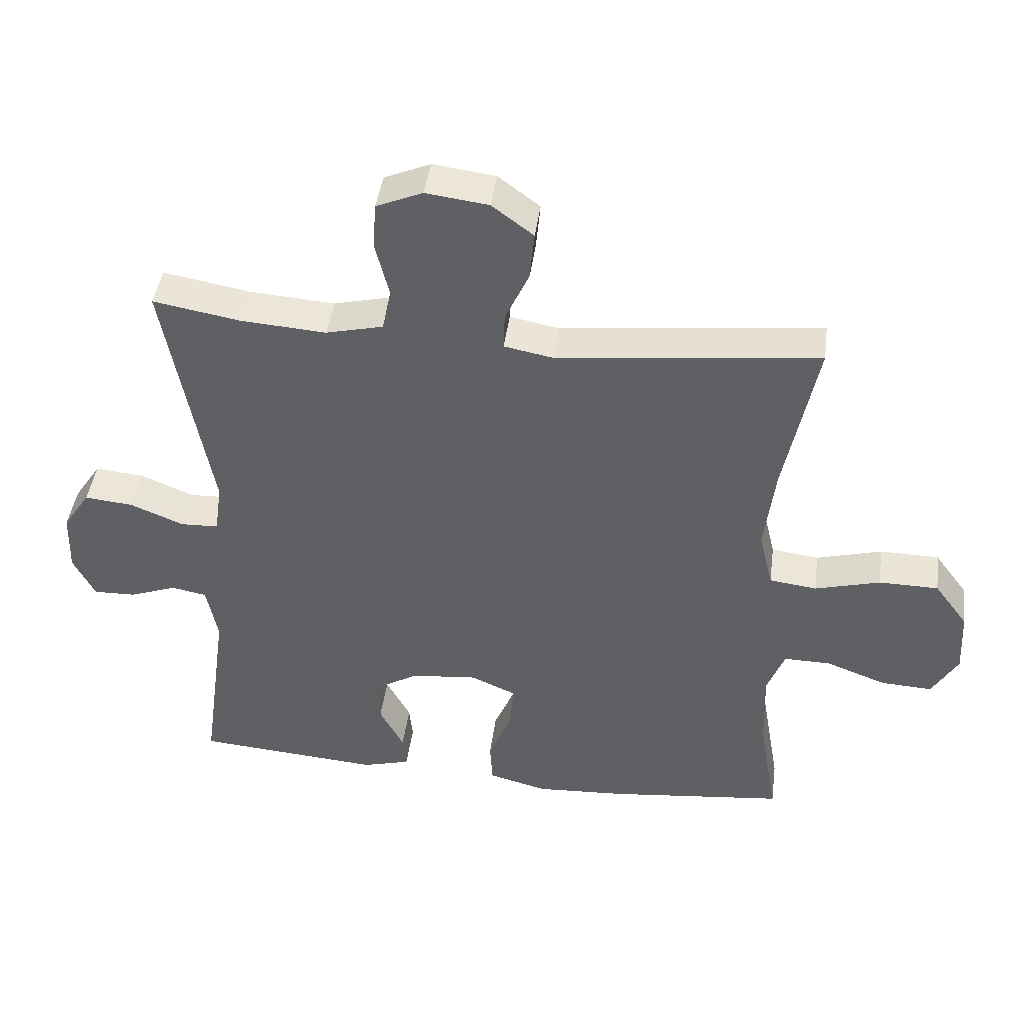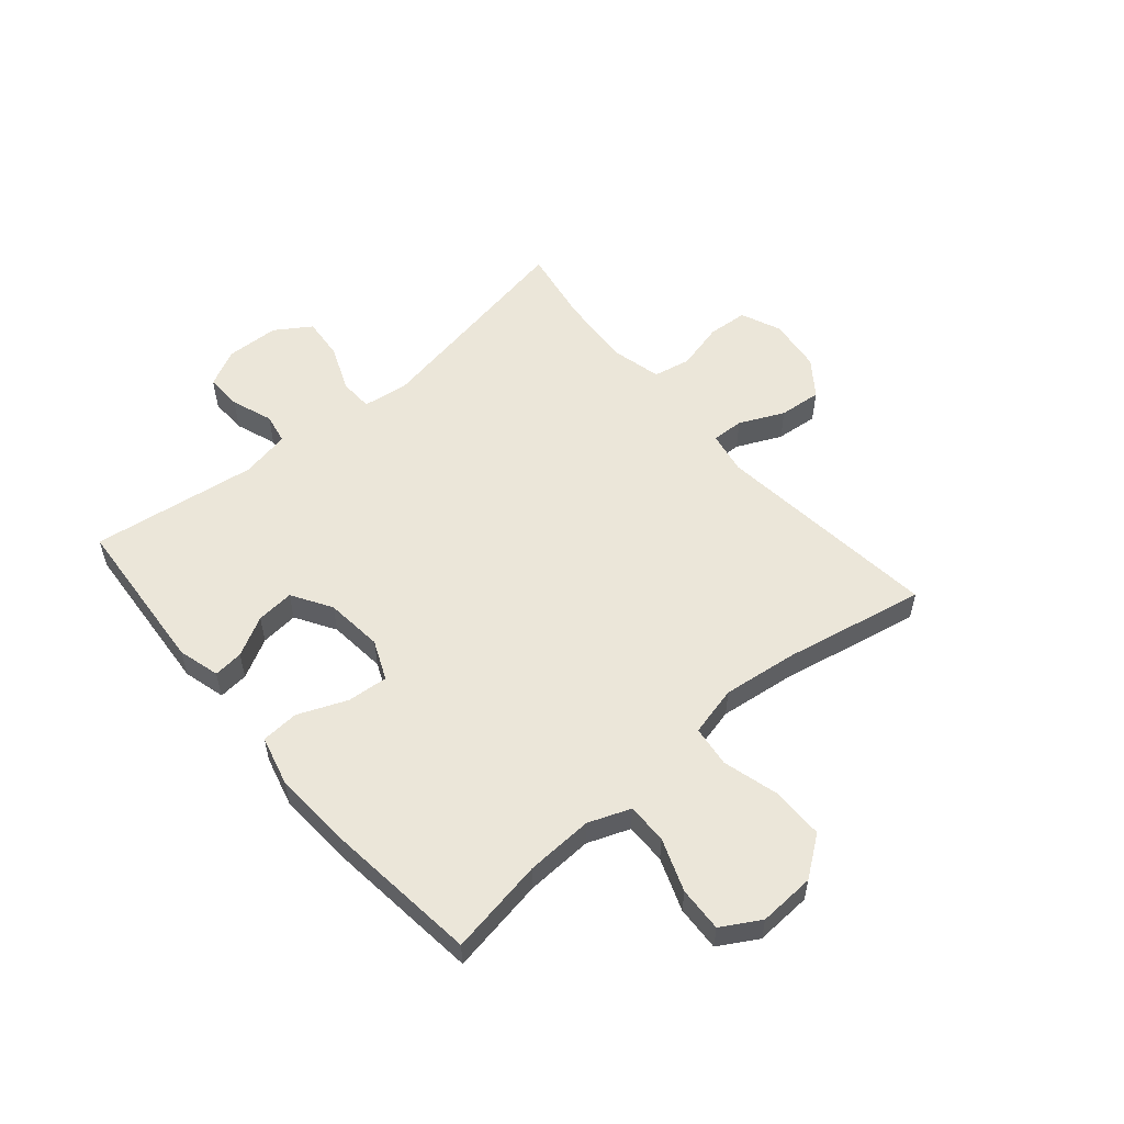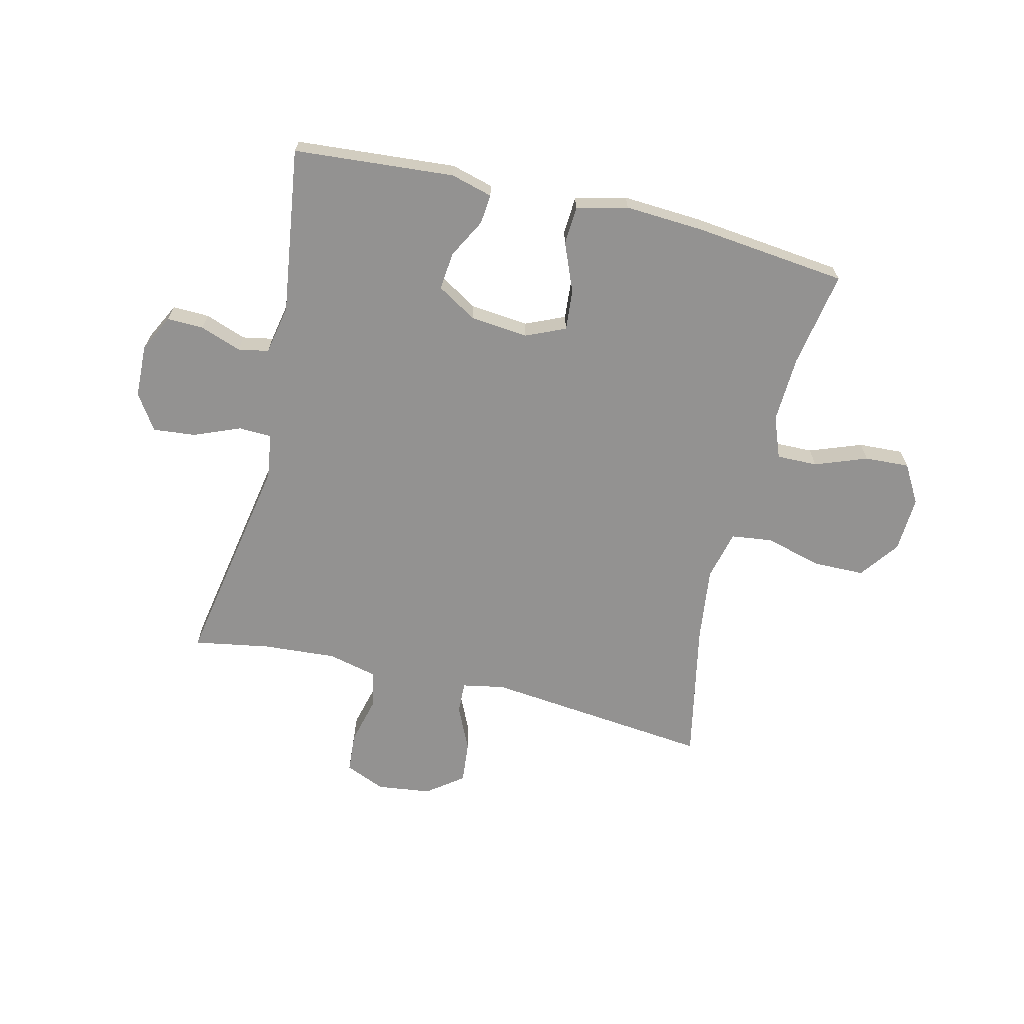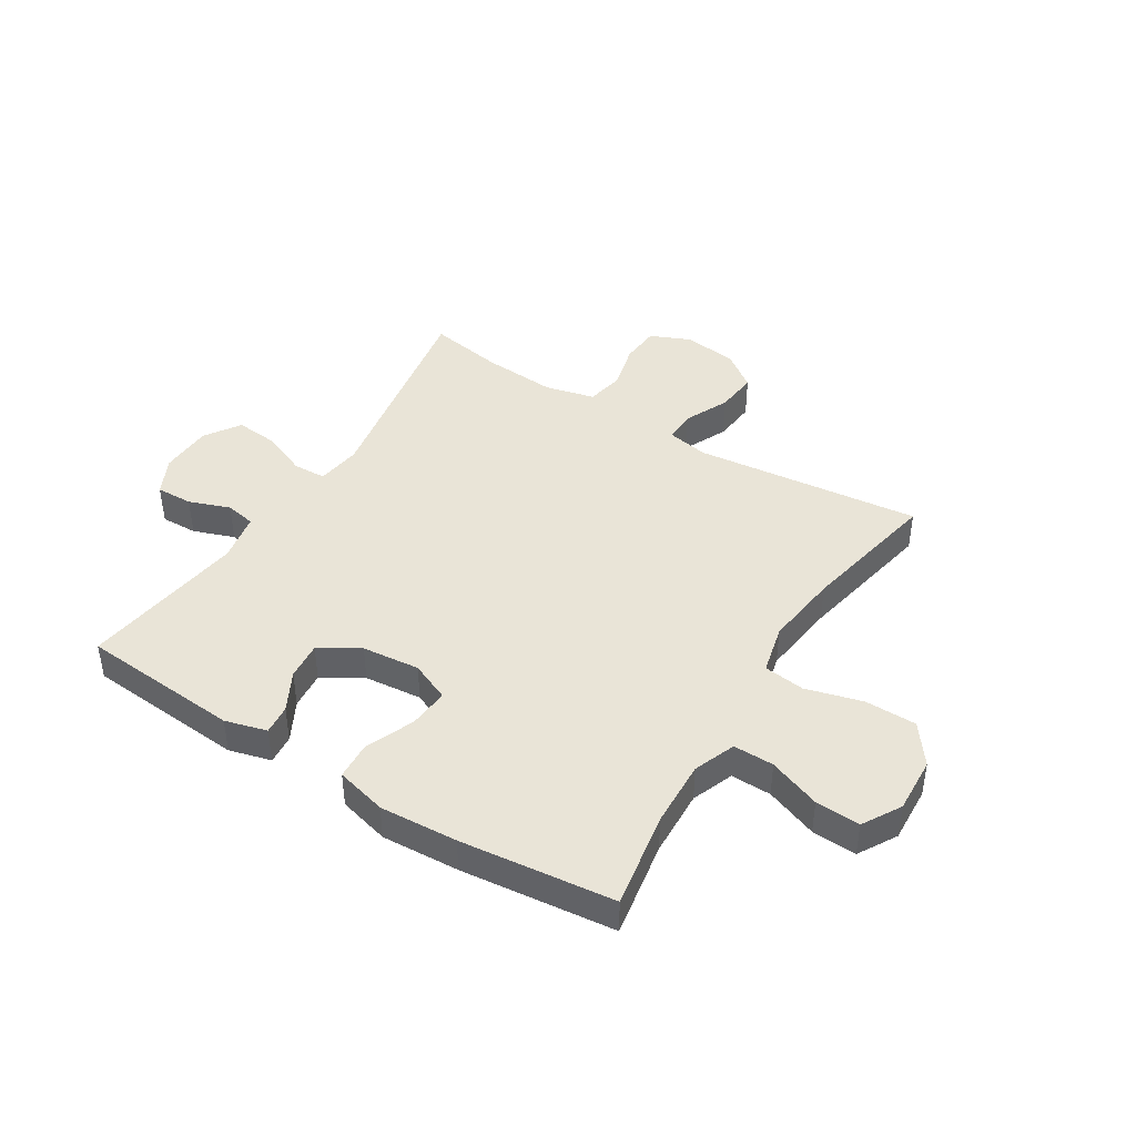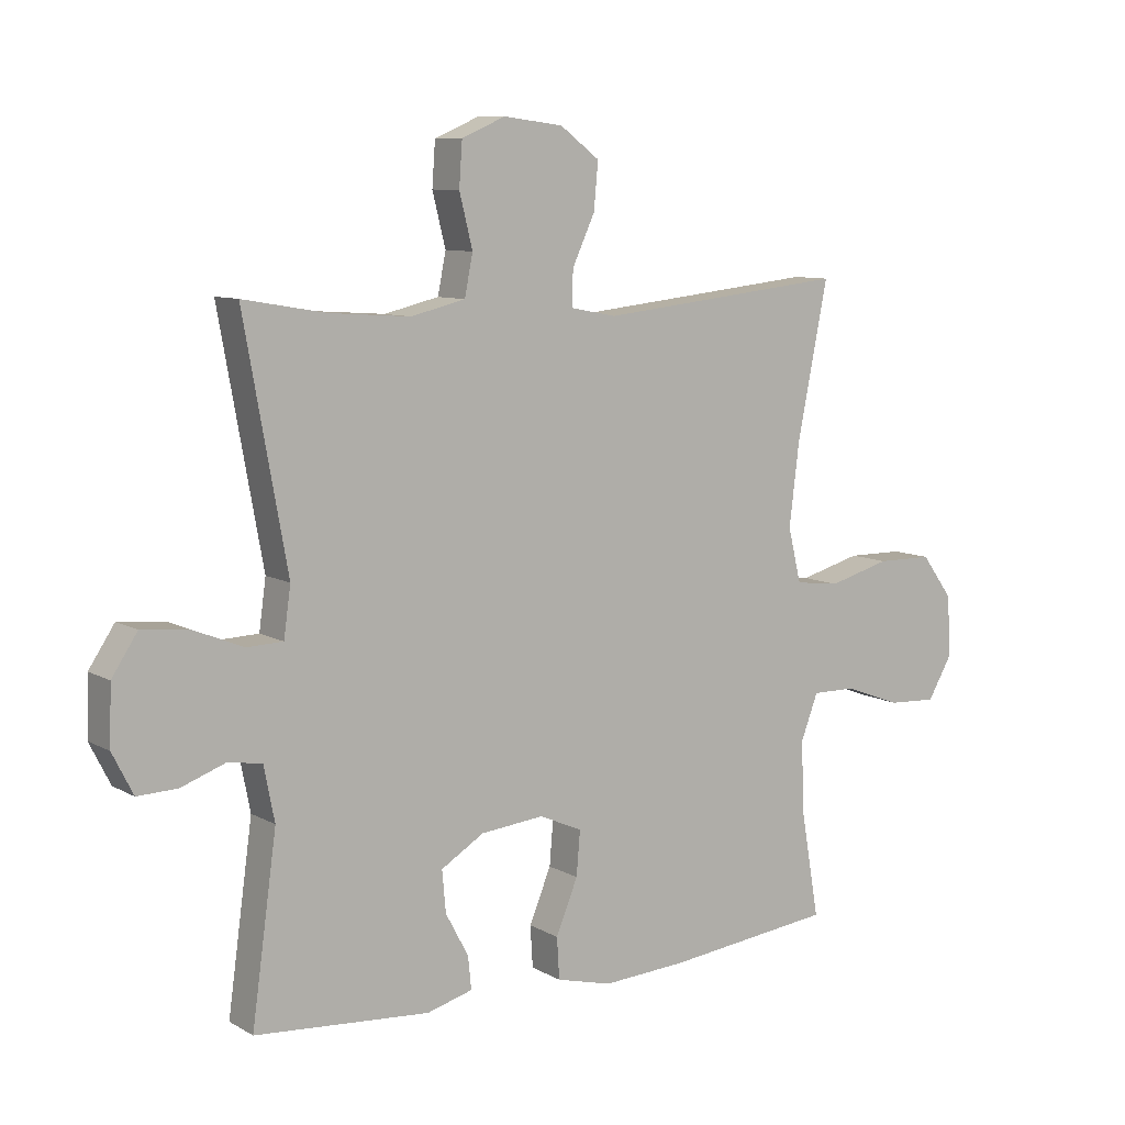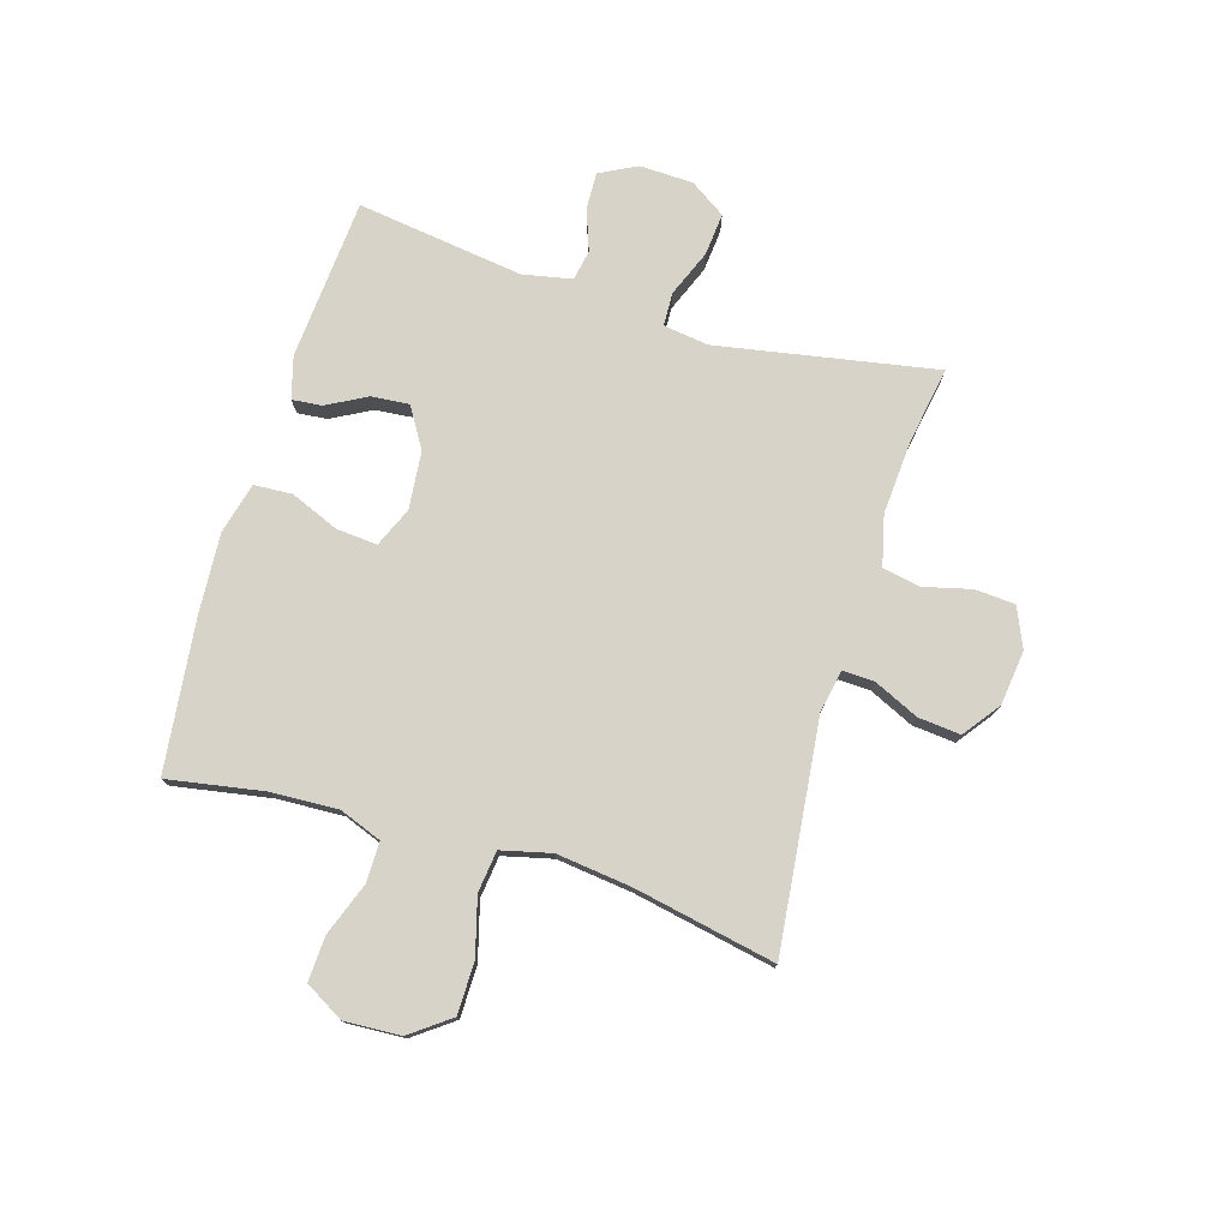
<metadata>
{"format":"obj","ext":"obj","renderer":"f3d","projection":"perspective","resolution":1024,"background":"white","views":[{"elev":43.7,"azim":-172.4,"up":"+Z"},{"elev":55.3,"azim":-130.5,"up":"+Y"},{"elev":-66.4,"azim":166.5,"up":"+Y"},{"elev":43.1,"azim":-148.1,"up":"+Y"},{"elev":8.9,"azim":145.3,"up":"+Z"},{"elev":76.8,"azim":-73.3,"up":"+Y"}]}
</metadata>
<code>
v 0.5 0.07 0.5
v 0.431 0.07 0.119
v 0.442 0.07 0.04
v 0.5 0.07 0.038
v 0.581 0.07 0.071
v 0.655 0.07 0.078
v 0.696 0.07 0.016
v 0.699 0.07 -0.077
v 0.666 0.07 -0.142
v 0.602 0.07 -0.14
v 0.53 0.07 -0.114
v 0.477 0.07 -0.124
v 0.46 0.07 -0.21
v 0.5 0.07 -0.5
v 0.22 0.07 -0.522
v 0.147 0.07 -0.502
v 0.152 0.07 -0.45
v 0.189 0.07 -0.381
v 0.195 0.07 -0.315
v 0.126 0.07 -0.273
v 0.025 0.07 -0.263
v -0.044 0.07 -0.293
v -0.038 0.07 -0.364
v -0.003 0.07 -0.449
v -0.007 0.07 -0.515
v -0.096 0.07 -0.538
v -0.232 0.07 -0.53
v -0.5 0.07 -0.5
v -0.471 0.07 -0.332
v -0.466 0.07 -0.215
v -0.494 0.07 -0.142
v -0.565 0.07 -0.143
v -0.656 0.07 -0.177
v -0.734 0.07 -0.181
v -0.773 0.07 -0.114
v -0.768 0.07 -0.016
v -0.717 0.07 0.053
v -0.627 0.07 0.054
v -0.528 0.07 0.027
v -0.456 0.07 0.036
v -0.435 0.07 0.123
v -0.451 0.07 0.254
v -0.5 0.07 0.5
v -0.103 0.07 0.457
v -0.029 0.07 0.471
v -0.031 0.07 0.527
v -0.067 0.07 0.605
v -0.074 0.07 0.679
v -0.011 0.07 0.726
v 0.084 0.07 0.738
v 0.154 0.07 0.708
v 0.159 0.07 0.638
v 0.138 0.07 0.554
v 0.151 0.07 0.489
v 0.238 0.07 0.468
v 0.367 0.07 0.477
v 0.5 0 0.5
v 0.431 0 0.119
v 0.442 0 0.04
v 0.5 0 0.038
v 0.581 0 0.071
v 0.655 0 0.078
v 0.696 0 0.016
v 0.699 0 -0.077
v 0.666 0 -0.142
v 0.602 0 -0.14
v 0.53 0 -0.114
v 0.477 0 -0.124
v 0.46 0 -0.21
v 0.5 0 -0.5
v 0.22 0 -0.522
v 0.147 0 -0.502
v 0.152 0 -0.45
v 0.189 0 -0.381
v 0.195 0 -0.315
v 0.126 0 -0.273
v 0.025 0 -0.263
v -0.044 0 -0.293
v -0.038 0 -0.364
v -0.003 0 -0.449
v -0.007 0 -0.515
v -0.096 0 -0.538
v -0.232 0 -0.53
v -0.5 0 -0.5
v -0.471 0 -0.332
v -0.466 0 -0.215
v -0.494 0 -0.142
v -0.565 0 -0.143
v -0.656 0 -0.177
v -0.734 0 -0.181
v -0.773 0 -0.114
v -0.768 0 -0.016
v -0.717 0 0.053
v -0.627 0 0.054
v -0.528 0 0.027
v -0.456 0 0.036
v -0.435 0 0.123
v -0.451 0 0.254
v -0.5 0 0.5
v -0.103 0 0.457
v -0.029 0 0.471
v -0.031 0 0.527
v -0.067 0 0.605
v -0.074 0 0.679
v -0.011 0 0.726
v 0.084 0 0.738
v 0.154 0 0.708
v 0.159 0 0.638
v 0.138 0 0.554
v 0.151 0 0.489
v 0.238 0 0.468
v 0.367 0 0.477
f 50 51 52 53
f 50 53 54
f 49 50 54
f 46 47 48 49
f 45 46 49 54
f 44 45 54 55
f 42 43 44
f 41 42 44 55
f 36 37 38 39
f 36 39 40
f 35 36 40
f 32 33 34 35
f 31 32 35 40
f 30 31 40 41
f 26 27 28 29
f 23 24 25 26
f 22 23 26 29
f 21 22 29 30
f 15 16 17 18
f 13 14 15 18
f 12 13 18 19
f 8 9 10 11
f 8 11 12
f 7 8 12
f 4 5 6 7
f 3 4 7 12
f 56 1 2
f 56 2 3
f 55 56 3
f 21 30 41 55
f 20 21 55 3
f 3 12 19 20
f 109 108 107 106
f 110 109 106
f 110 106 105
f 105 104 103 102
f 110 105 102 101
f 111 110 101 100
f 100 99 98
f 111 100 98 97
f 95 94 93 92
f 96 95 92
f 96 92 91
f 91 90 89 88
f 96 91 88 87
f 97 96 87 86
f 85 84 83 82
f 82 81 80 79
f 85 82 79 78
f 86 85 78 77
f 74 73 72 71
f 74 71 70 69
f 75 74 69 68
f 67 66 65 64
f 68 67 64
f 68 64 63
f 63 62 61 60
f 68 63 60 59
f 58 57 112
f 59 58 112
f 59 112 111
f 111 97 86 77
f 59 111 77 76
f 76 75 68 59
f 1 57 58 2
f 2 58 59 3
f 3 59 60 4
f 4 60 61 5
f 5 61 62 6
f 6 62 63 7
f 7 63 64 8
f 8 64 65 9
f 9 65 66 10
f 10 66 67 11
f 11 67 68 12
f 12 68 69 13
f 13 69 70 14
f 14 70 71 15
f 15 71 72 16
f 16 72 73 17
f 17 73 74 18
f 18 74 75 19
f 19 75 76 20
f 20 76 77 21
f 21 77 78 22
f 22 78 79 23
f 23 79 80 24
f 24 80 81 25
f 25 81 82 26
f 26 82 83 27
f 27 83 84 28
f 28 84 85 29
f 29 85 86 30
f 30 86 87 31
f 31 87 88 32
f 32 88 89 33
f 33 89 90 34
f 34 90 91 35
f 35 91 92 36
f 36 92 93 37
f 37 93 94 38
f 38 94 95 39
f 39 95 96 40
f 40 96 97 41
f 41 97 98 42
f 42 98 99 43
f 43 99 100 44
f 44 100 101 45
f 45 101 102 46
f 46 102 103 47
f 47 103 104 48
f 48 104 105 49
f 49 105 106 50
f 50 106 107 51
f 51 107 108 52
f 52 108 109 53
f 53 109 110 54
f 54 110 111 55
f 55 111 112 56
f 56 112 57 1

</code>
